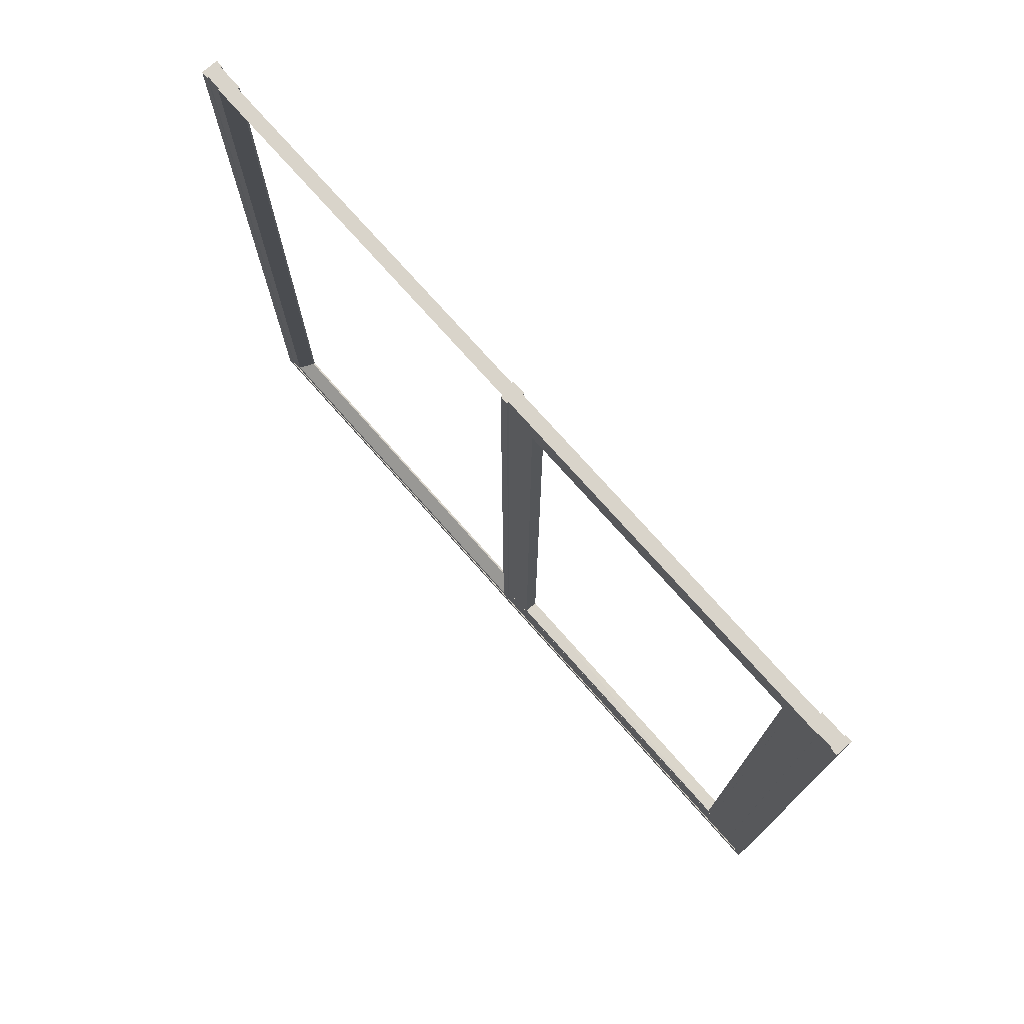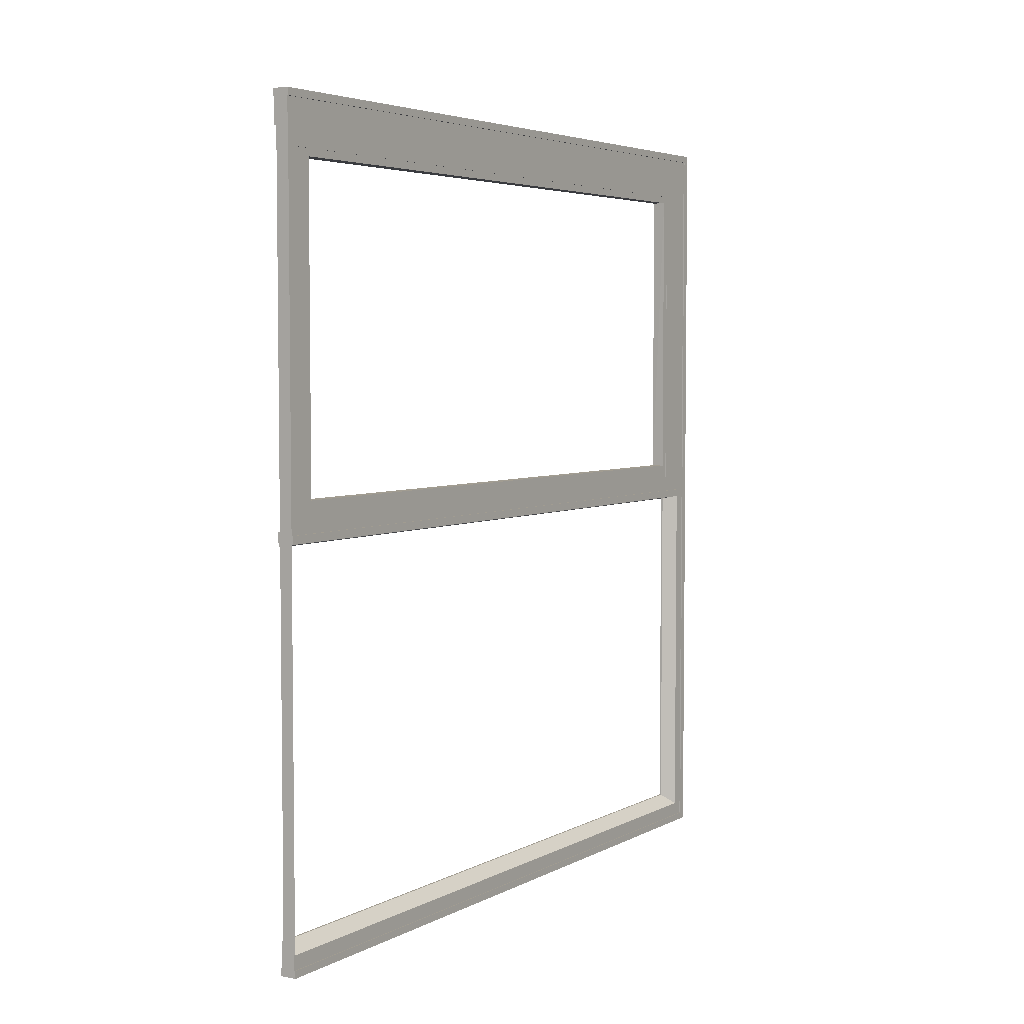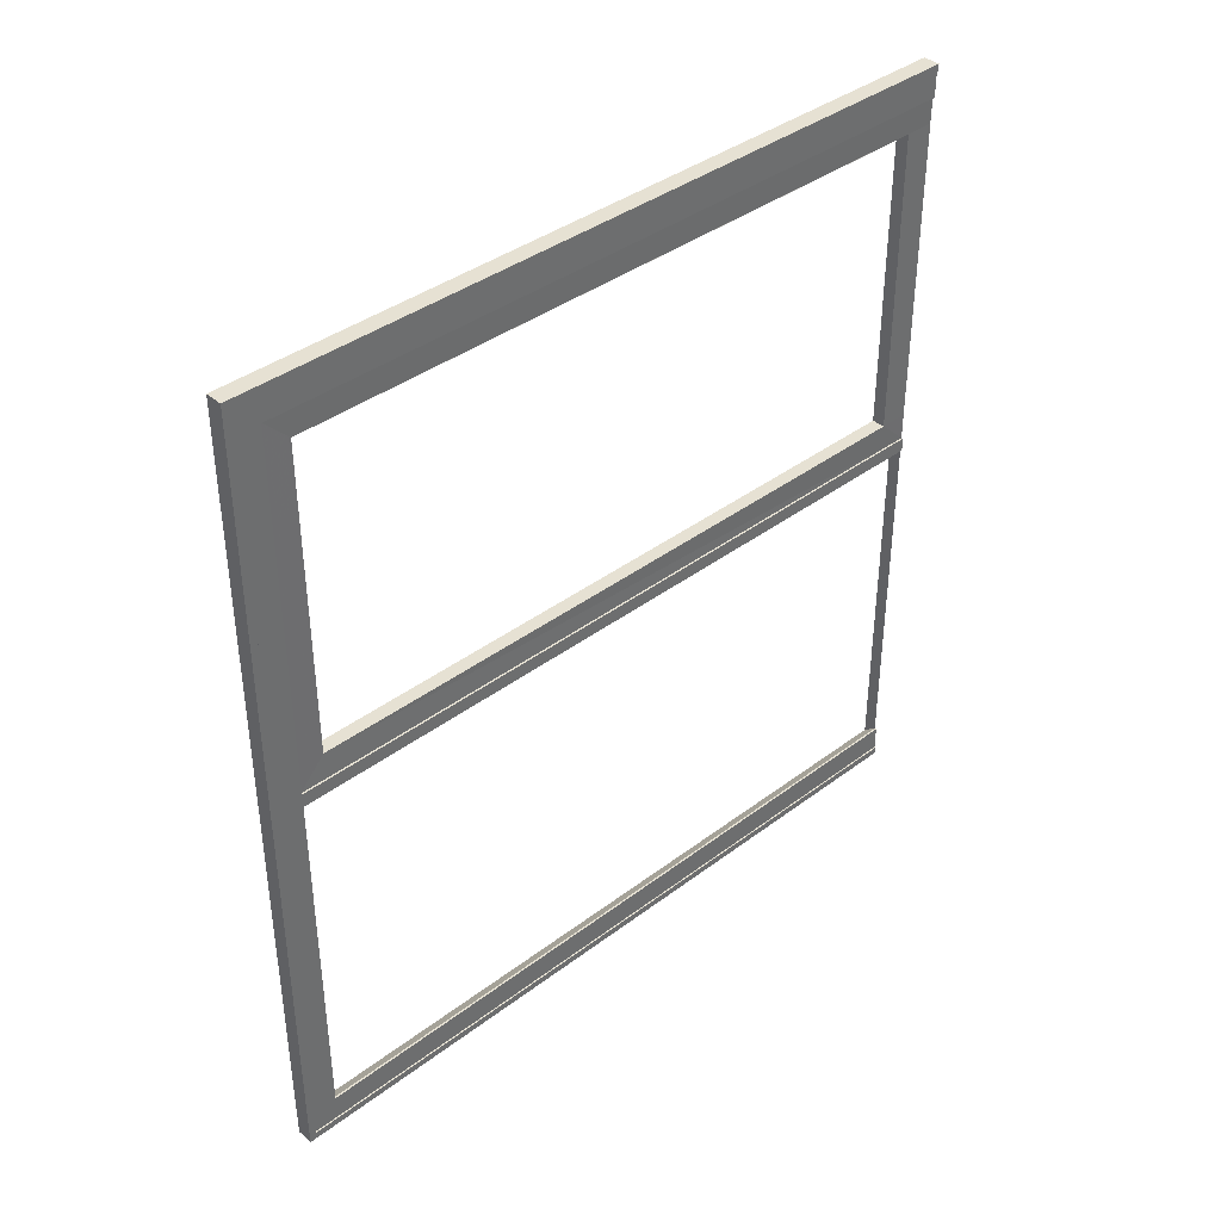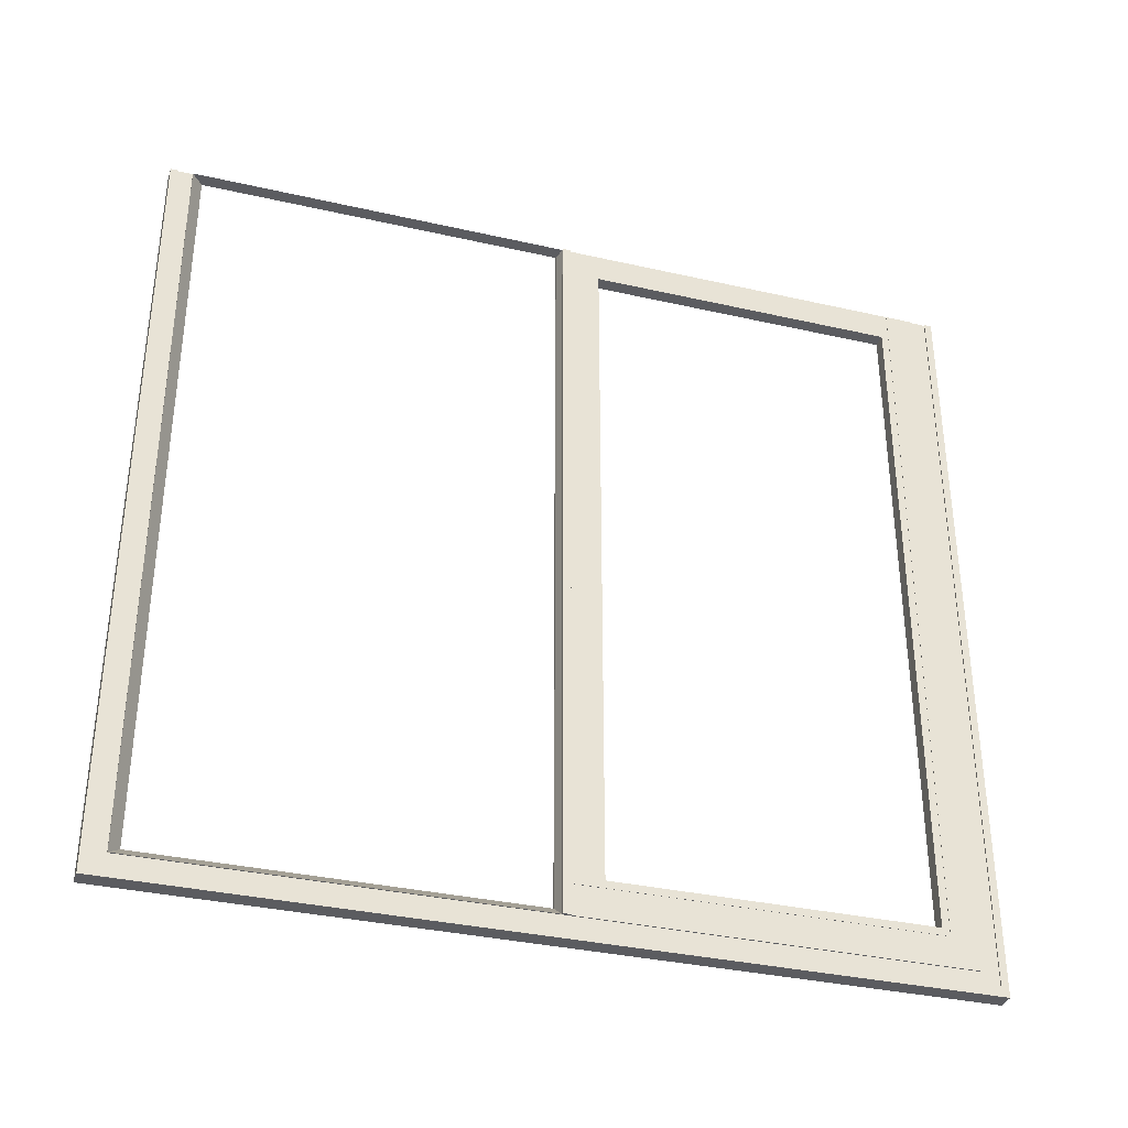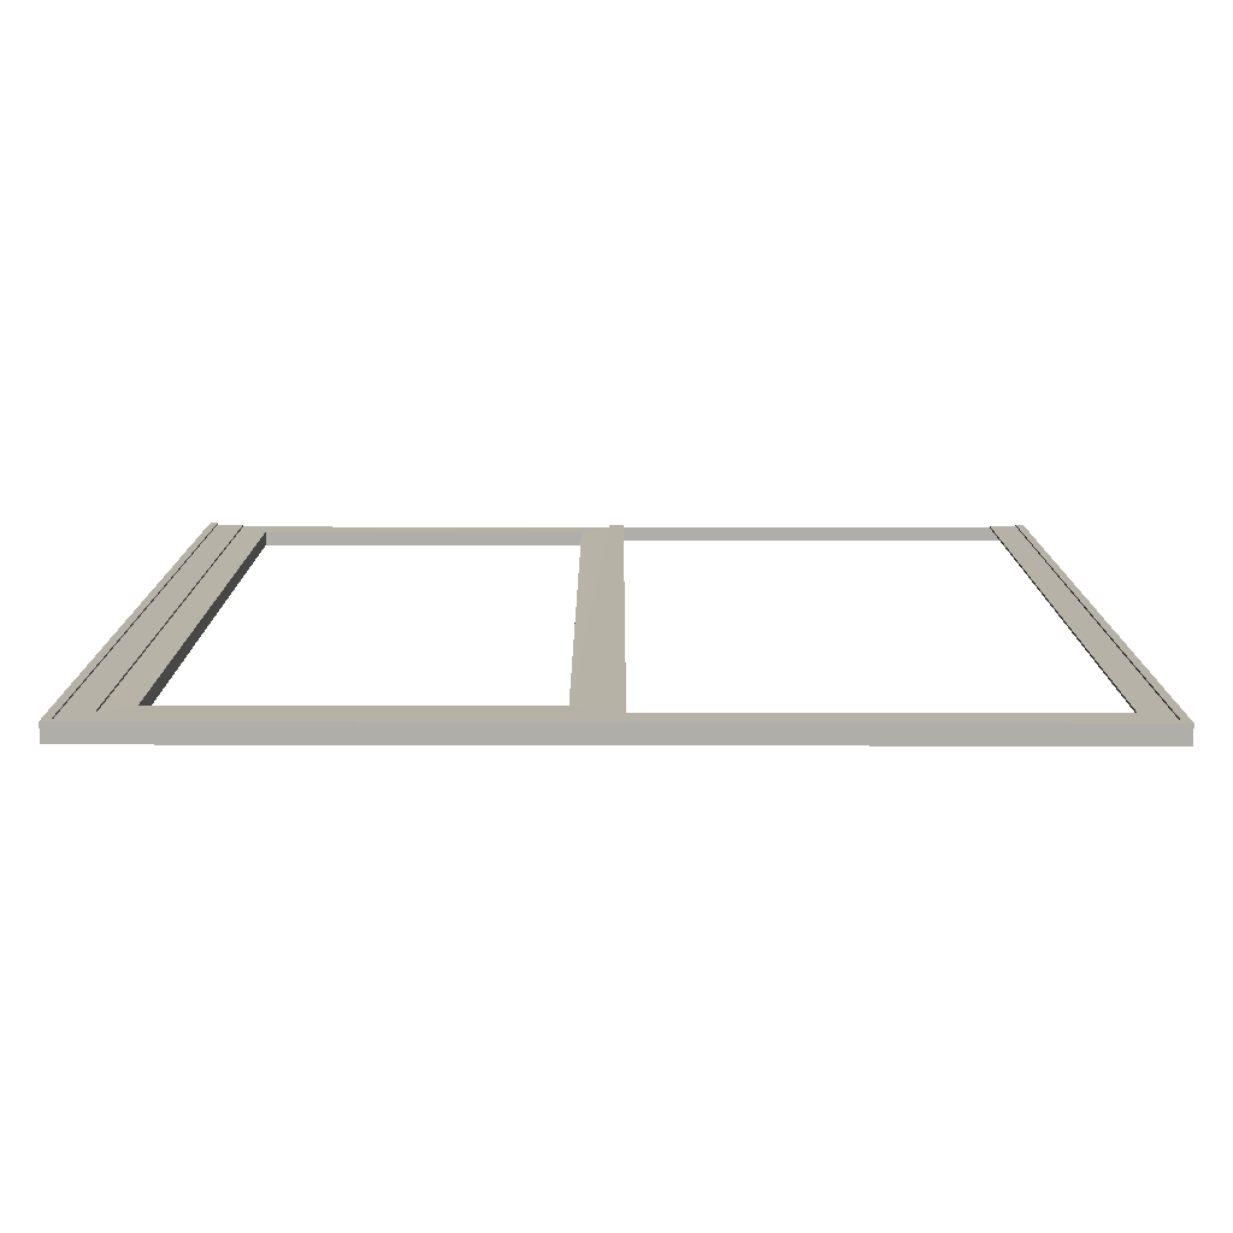
<metadata>
{"format":"obj","ext":"obj","renderer":"f3d","projection":"perspective","resolution":1024,"background":"white","views":[{"elev":74.8,"azim":-41.5,"up":"+Y"},{"elev":4.5,"azim":-147.7,"up":"+Z"},{"elev":38.9,"azim":46.7,"up":"+Z"},{"elev":-34.9,"azim":-106.9,"up":"+Y"},{"elev":-77.5,"azim":89.9,"up":"+Y"}]}
</metadata>
<code>
v 0.023 0 -1.105
v -0.023 0 -1.105
v 0.023 0 1.105
v -0.023 0 1.105
v 0.023 -2.1 -1.105
v -0.023 -2.1 -1.105
v 0.023 -2.1 1.105
v -0.023 -2.1 1.105
v -0.023 0 -1.085
v -0.023 0 1.085
v -0.023 -2.08 1.085
v -0.023 -2.08 -1.085
v 0.023 0 1.085
v 0.023 0 -1.085
v 0.023 -2.08 -1.085
v 0.023 -2.08 1.085
v -0.02 0 -1.085
v -0.02 0 1.085
v -0.02 -2.08 1.085
v -0.02 -2.08 -1.085
v 0.019 0 1.085
v 0.019 0 -1.085
v 0.019 -2.08 -1.085
v 0.019 -2.08 1.085
v 0.019 0 1.015
v 0.019 0 -1.015
v 0.019 -2.01 -1.015
v 0.019 -2.01 1.015
v 0.014 0 1.015
v 0.014 0 -1.015
v 0.014 -2.01 -1.015
v 0.014 -2.01 1.015
v 0.01333 -1.94 0.9447
v -0.02 0 -1.045
v -0.02 0 1.045
v -0.02 -2.04 1.045
v -0.02 -2.04 -1.045
v -0.023 0 -1.045
v -0.023 0 1.045
v -0.023 -2.04 1.045
v -0.023 -2.04 -1.045
v -0.023 0 -0.965
v -0.023 0 0.965
v -0.023 -1.96 0.965
v -0.022 0 -0.965
v -0.022 0 0.965
v -0.022 -1.96 0.965
v -0.022 0 -0.964
v -0.022 0 0.964
v -0.022 -1.959 0.964
v -0.023 0 -0.964
v -0.023 0 0.964
v -0.023 -1.959 0.964
v -0.023 0 -0.945
v -0.023 0 0.945
v 0.01333 0 -0.9445
v 0.01333 0 0.9445
v 0.0135 -0.08 0.944
v 0.014 -0.08 0.094
v -0.023 -0.08 0.9445
v -0.023 -0.08 0.094
v 0.01342 -1.939 0.094
v -0.023 -1.939 0.9447
v 0.01333 0 -0.094
v 0.01333 0 0.094
v 0.01333 0 -0.019
v 0.01333 0 0.019
v 0.014 -2.01 -0.094
v 0.014 -2.01 0.094
v 0.014 -2.01 0.019
v 0.014 -2.01 -0.019
v 0.014 -2.01 -0.09176
v 0.014 -2.01 -0.09178
v 0.01833 9.918e-07 -0.019
v 0.019 -2.01 -0.019
v 0.019 -2.01 0.019
v 0.01833 9.918e-07 0.019
v -0.023 -1.959 0.094
v -0.023 0 0.094
v -0.023 -1.939 0.094
v -0.023 0 -0.094
v -0.023 -1.959 0.011
v -0.023 -1.959 -0.011
v -0.023 0 -0.011
v -0.023 0 0.011
v -0.028 -1.959 0.011
v -0.028 -1.959 -0.011
v -0.028 0 -0.011
v -0.028 0 0.011
v -0.023 -2.04 0.011
v -0.023 -1.96 0.011
v -0.022 -1.96 0.011
v -0.022 -1.959 0.011
v -0.023 -2.04 -0.011
v -0.023 -1.96 -0.011
v -0.022 -1.96 -0.011
v -0.022 -1.959 -0.011
v -0.028 -1.96 0.011
v -0.028 -2.04 0.011
v -0.028 -2.04 -0.011
v -0.028 -1.96 -0.011
f 5 6 8
f 8 7 5
f 1 2 6
f 6 5 1
f 4 3 7
f 7 8 4
f 65 59 58
f 58 57 65
f 4 8 11
f 11 10 4
f 8 6 12
f 12 11 8
f 6 2 9
f 9 12 6
f 1 5 15
f 15 14 1
f 5 7 16
f 16 15 5
f 7 3 13
f 13 16 7
f 10 11 19
f 19 18 10
f 11 12 20
f 20 19 11
f 12 9 17
f 17 20 12
f 14 15 23
f 23 22 14
f 15 16 24
f 24 23 15
f 16 13 21
f 21 24 16
f 22 23 27
f 27 26 22
f 23 24 28
f 28 27 23
f 24 21 25
f 25 28 24
f 26 27 31
f 31 30 26
f 27 28 32
f 27 32 69
f 27 69 70
f 27 70 71
f 27 71 72
f 27 72 73
f 27 73 68
f 27 68 31
f 28 25 29
f 29 32 28
f 32 29 57
f 57 33 32
f 18 19 36
f 36 35 18
f 19 20 37
f 37 36 19
f 20 17 34
f 34 37 20
f 35 36 40
f 40 39 35
f 36 37 41
f 36 41 94
f 36 94 90
f 36 90 40
f 37 34 38
f 38 41 37
f 39 40 44
f 44 43 39
f 90 91 44
f 44 40 90
f 43 44 47
f 47 46 43
f 91 92 47
f 47 44 91
f 46 47 50
f 50 49 46
f 92 93 50
f 50 47 92
f 49 50 53
f 53 52 49
f 50 93 82
f 50 82 78
f 50 78 53
f 53 63 60
f 60 55 52
f 53 60 52
f 78 80 63
f 63 53 78
f 58 33 57
f 80 61 59
f 59 62 80
f 60 63 33
f 33 58 60
f 4 10 18
f 35 39 43
f 35 43 46
f 35 46 49
f 49 52 55
f 49 55 79
f 49 79 85
f 35 49 85
f 54 51 48
f 81 54 48
f 84 81 48
f 85 84 48
f 35 85 48
f 45 42 38
f 45 38 34
f 48 45 34
f 17 9 2
f 2 1 14
f 2 14 22
f 17 2 22
f 34 17 22
f 48 34 22
f 22 26 30
f 48 22 30
f 35 48 30
f 18 35 30
f 18 30 56
f 18 56 64
f 18 64 66
f 18 66 67
f 18 67 65
f 18 65 57
f 4 18 57
f 4 57 29
f 29 25 21
f 4 29 21
f 4 21 13
f 4 13 3
f 62 69 32
f 32 33 62
f 61 60 58
f 58 59 61
f 74 75 76
f 76 77 74
f 59 65 67
f 70 69 62
f 67 70 62
f 59 67 62
f 62 33 63
f 63 80 62
f 66 71 75
f 75 74 66
f 71 70 76
f 76 75 71
f 70 67 77
f 77 76 70
f 67 66 74
f 74 77 67
f 55 60 61
f 61 79 55
f 98 99 100
f 98 100 101
f 86 98 101
f 86 101 87
f 86 87 88
f 86 88 89
f 85 79 61
f 80 78 82
f 61 80 82
f 85 61 82
f 83 84 88
f 88 87 83
f 84 85 89
f 89 88 84
f 85 82 86
f 86 89 85
f 82 93 86
f 93 92 98
f 98 86 93
f 92 91 98
f 91 90 99
f 99 98 91
f 90 94 100
f 100 99 90
f 94 95 101
f 101 100 94
f 97 83 87
f 96 97 87
f 96 87 101
f 95 96 101
f 38 30 31
f 31 41 38
f 83 71 66
f 66 84 83
f 95 94 71
f 71 83 95
f 72 71 94
f 73 72 94
f 68 73 94
f 68 94 41
f 68 41 31

</code>
